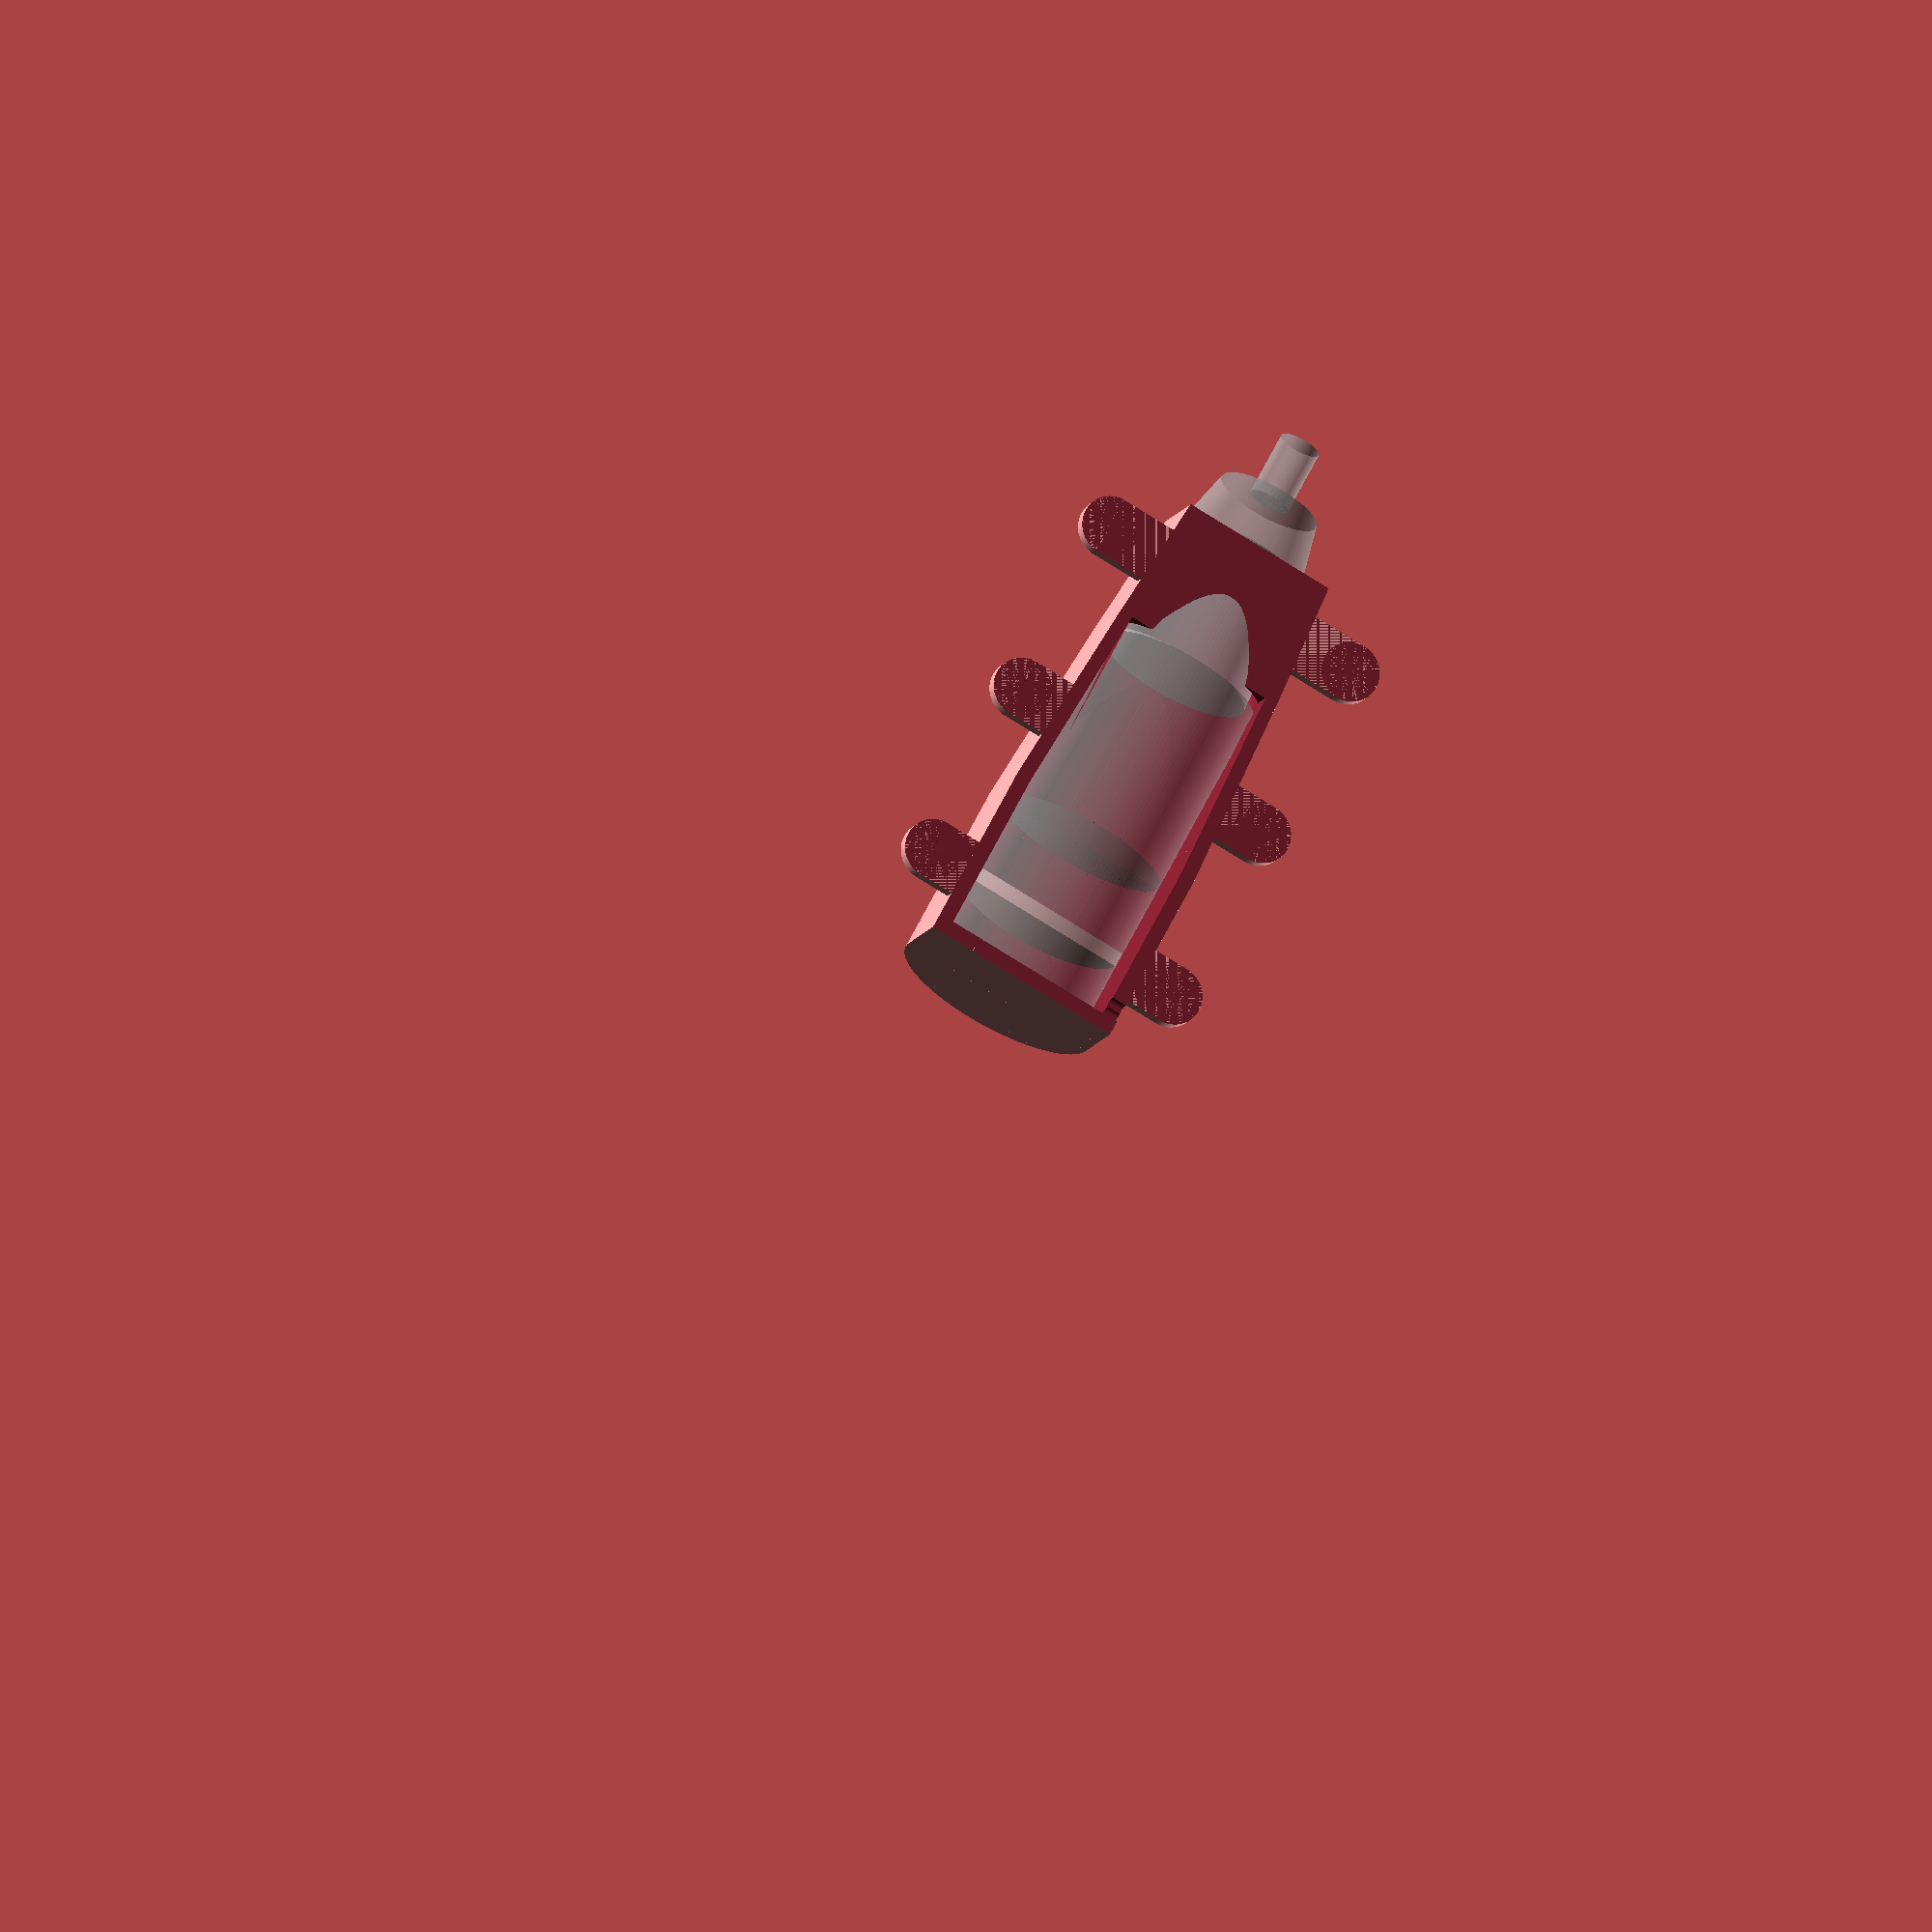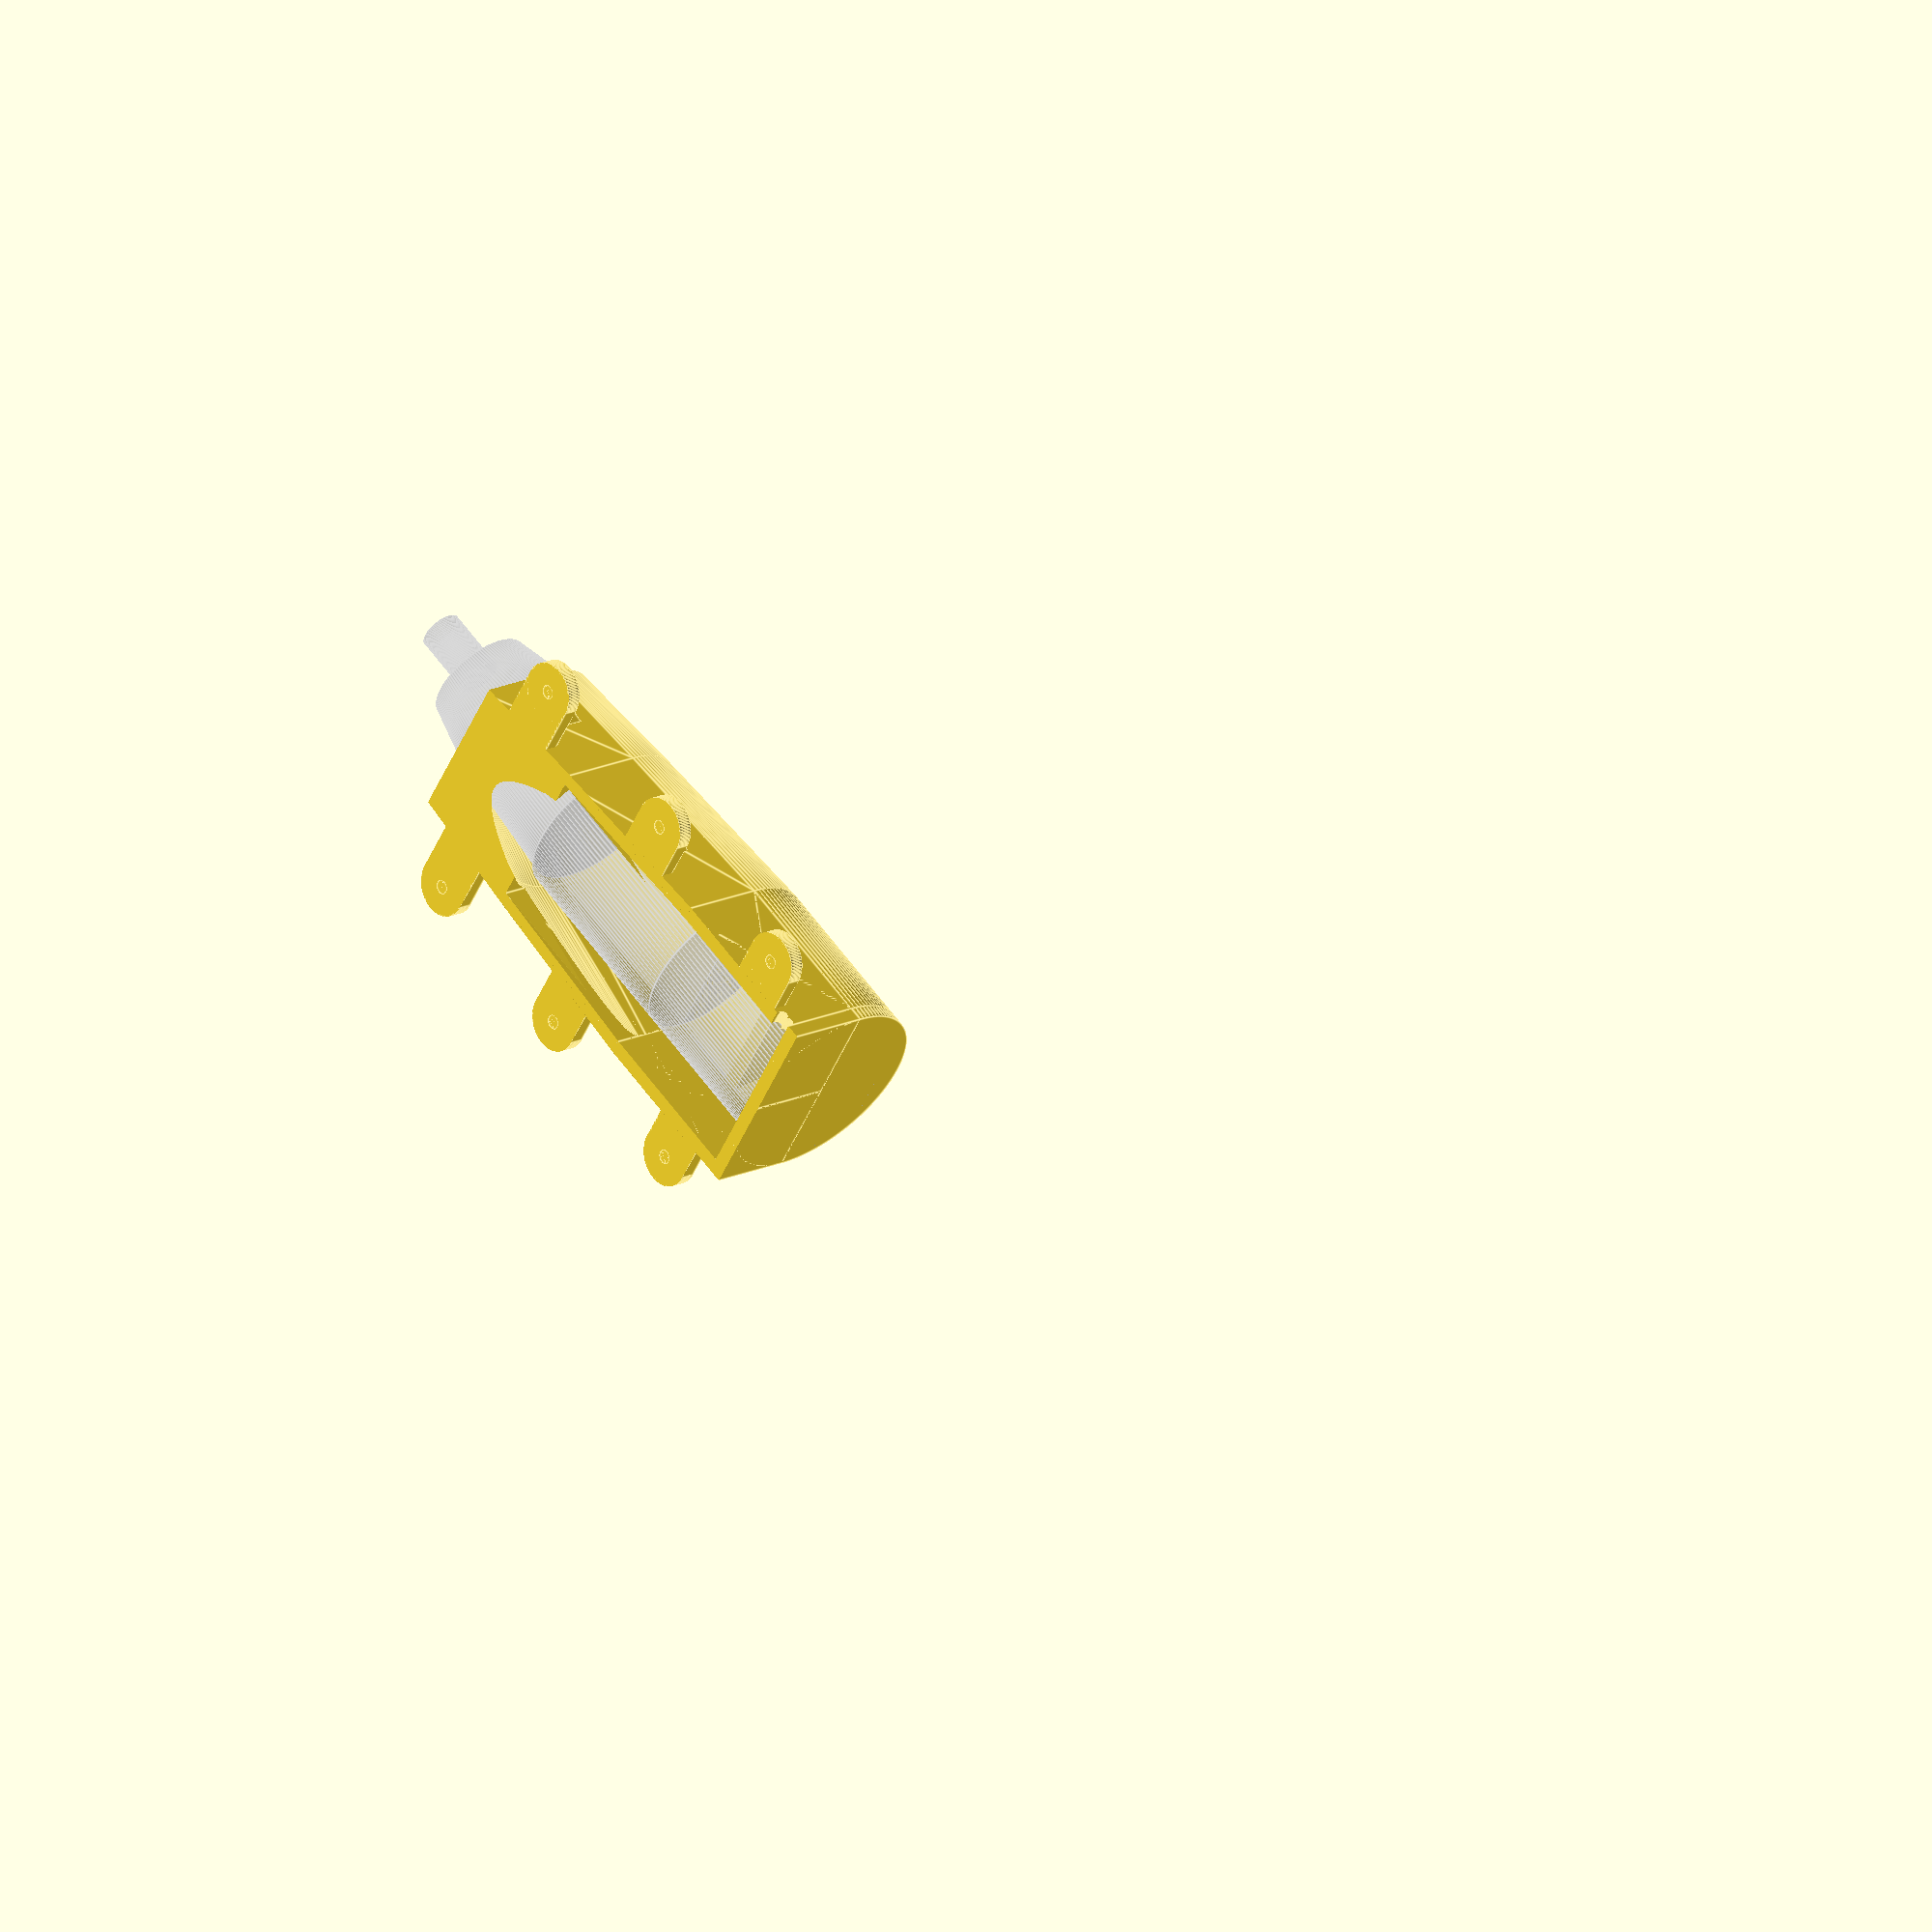
<openscad>
$fn=128;

// globals

// The bit that sticks in the chuck
bit_radius=7/2;
bit_depth=13;

// The chuck of the driver
chuck_radius=11.1/2;
chuck_length=18;

// Drill parts
ring_start=chuck_length;
ring_radius1=28/2;
ring_radius2=36/2;
ring_length=17.5;

collar_start=ring_start+ring_length;
collar_radius1=ring_radius2;
collar_radius2=41/2;
collar_length=37.5;

handle_start=collar_start+collar_length;
handle_radius1=collar_radius2;
handle_radius2=46.5/2;
handle_length=53.9;

battery_start=handle_start+handle_length;
battery_length=45;

drill_length=battery_start+battery_length;

// Button holes
button_radius1=17.4/2;
button_radius2=13.4/2;
button_center_down=collar_radius1/2;
button_center_back=21;

// Screw hole
recess_radius=9/2;
screw_radius=4/2;
screw_head=4;

// bracket
gap_from_wall=0;
gap_around_drill=1.025;
thickness=1.2;
remove_from_edge=2;
wall_thickness=(handle_radius2*thickness-handle_radius2*gap_around_drill);
mount_width=(screw_head+wall_thickness)*2;
mount_width_factor=1.625;

mount_z_bottom=(handle_radius2-gap_from_wall)*-1;
mount_1_y_center=collar_start+collar_length/2;
mount_3_y_center=drill_length+wall_thickness-collar_length/2;
mount_2_y_center=mount_1_y_center+(mount_3_y_center-mount_1_y_center)/2;

wire_radius=2.6/2;

echo(wall_thickness);

module batteryClamp()
{
    difference()
    {
        union()
        {
            clamp(handle_radius2,handle_radius2,battery_length);
        }

        union()
        {

        }
    }
}

module bracket()
{
    difference()
    {
        union()
        {
            translate([0,collar_start,0])
            clampOutside();

            // Front mount
            translate([0,mount_1_y_center,mount_z_bottom])
            mount();

            // Front mount
            translate([0,mount_2_y_center,mount_z_bottom])
            mount();

            // Rear mount
            translate([0,mount_3_y_center,mount_z_bottom])
            mount();
        }

        union()
        {
            // Inside loop of the parts
            scale([gap_around_drill,1,gap_around_drill])
            translate([0,collar_start,0])
            clampInside();

            // Impression of the drill
            scale([gap_around_drill,1,gap_around_drill])
            drillImpressions();

            %scale([gap_around_drill,1,gap_around_drill])
            drill();

            // Make the gap to the wall
            translate([drill_length,collar_start,handle_radius2*-1])
            cube([drill_length*2,drill_length*2,gap_from_wall]);

            // Mask out strange seams
            // TODO: Look into why this is needed
            scale([gap_around_drill,1,gap_around_drill])
            translate([handle_radius1*-1,handle_start-.01,handle_radius1*2*-1])
            cube([handle_radius1*2,.02,handle_radius1*2]);
            scale([gap_around_drill,1,gap_around_drill])
            translate([handle_radius2*-1,battery_start-.01,handle_radius2*2*-1])
            cube([handle_radius2*2,.02,handle_radius2*2]);
            scale([gap_around_drill,1,gap_around_drill])
            translate([0,battery_start,0])
            rotate([90,0,0])
            cylinder(r=handle_radius2,h=.02,center=true);

            // bottom
            //translate([0,handle_start+handle_length/2+wall_thickness*2,mount_z_bottom])
            translate([drill_length*-1,collar_start,(handle_radius2+wall_thickness*2)*-1+.01])
            cube([drill_length*2,drill_length*2,wall_thickness*2]);

            // Hole for the wire
            translate([handle_radius2,drill_length-wire_radius*2,handle_radius2*-1])
            wireHole();

            // TODO: Put the logo in the end
        }
    }
}

module clamp(radius1,radius2,length)
{
    rotate([270,0,0])
    difference()
    {
        union()
        {
            // The shape of the item being clamped
            cylinder(r1=radius1,r2=radius2,h=length);

            // The extruded depth to the flat surface
            translate([radius2*-1,handle_radius2,length])
            rotate([180,0,0])
            trapezoidal_prism(radius2*2,radius1*2,handle_radius2,length);
        }

        union()
        {

        }
    }
}

module clampInside()
{
    difference()
    {
        // Increase the size to make to make the clamp larger than the drill
        union()
        {
            // TODO: May need to slighly open up the collar bottom some
            /*collarClamp();*/

            translate([0,collar_length,0])
            handleClamp();

            translate([0,collar_length+handle_length,0])
            batteryClamp();

            // Back edge to catch battery tray
            /*translate([handle_radius2*-1,collar_length+handle_length,handle_radius2*2*-1])
            cube([handle_radius2*2,wall_thickness,handle_radius2*2]);*/
        }

        // Trim off a little to make sure that the drill strick through
        union()
        {
            // Front stop
            /*translate([drill_length*-1,collar_length+handle_length,0])
            cube([drill_length*2,wall_thickness,drill_length]);*/

            // Middle stop
            translate([drill_length*-1,collar_length+handle_length+battery_length/2-wall_thickness/2,0])
            cube([drill_length*2,wall_thickness,drill_length]);

            // Rear stop
            translate([drill_length*-1,collar_length+handle_length+battery_length-wall_thickness,0])
            cube([drill_length*2,wall_thickness,drill_length]);
        }
    }
}

module clampOutside()
{
    scale([thickness,1,thickness])
    difference()
    {
        // Increase the size to make to make the clamp larger than the drill
        union()
        {
            collarClamp();

            translate([0,collar_length,0])
            handleClamp();

            translate([0,collar_length+handle_length,0])
            batteryClamp();

            // Back wall
            translate([0,collar_length+handle_length+battery_length,0])
            clamp(handle_radius2,handle_radius2,wall_thickness);
        }

        // Trim off a little to make sure that the drill strick through
        union()
        {
            // Front
            translate([drill_length*-1,remove_from_edge*-1,drill_length*-1])
            cube([drill_length*2,remove_from_edge*2,drill_length*2]);
        }
    }
}

module collarClamp()
{
    clamp(collar_radius1,collar_radius2,collar_length);
}

module drill()
{
    rotate([0,270,270])
    difference()
    {
        union()
        {
            // Chuck
            cylinder(r=chuck_radius,h=chuck_length);

            // Ring
            translate([0,0,ring_start])
            cylinder(r1=ring_radius1,r2=ring_radius2,h=ring_length);

            // Collar
            translate([0,0,collar_start])
            cylinder(r1=collar_radius1,r2=collar_radius2,h=collar_length);

            // Handle
            translate([0,0,handle_start])
            resize([handle_radius1*2,handle_radius2*2,handle_length])
            cylinder(r=handle_radius1,h=handle_length);

            // Battery
            translate([0,0,battery_start])
            resize([handle_radius1*2,handle_radius2*2,battery_length])
            cylinder(r=handle_radius1,h=battery_length);
        }

    union()
        {
            // Buttons
            /*translate([0,0,handle_start+button_center_down+button_radius2])
            resize([button_radius2*2,handle_radius2*3,button_radius1*2])
            rotate([90,90,0])
            cylinder(r=button_radius1, h=handle_radius2*3, center=true);*/

            // Cut out battery area
            translate([0,handle_radius2*-1,battery_start])
            cube([handle_radius1, handle_radius2*2, battery_length*2]);
        }
    }
}

module drillImpressions()
{
    translate([0,collar_start+remove_from_edge,0])
    difference()
    {
        /*%translate([0,drill_length/2-(collar_start+remove_from_edge),0])
        cube([handle_radius2*2,drill_length,handle_radius2*2],center=true);*/
        /*%translate([0,(collar_start+remove_from_edge)*-1,0])
        drill();*/

        hull()
        {
            /*rotate([0,0,0])*/
            translate([0,(collar_start+remove_from_edge)*-1,0])
            drill();

            rotate([350,0,0])
            translate([0,(collar_start+remove_from_edge)*-1,0])
            drill();
        }

        translate([drill_length/2*-1,battery_start-collar_start-remove_from_edge,0])
        cube(drill_length);

        /*for (x = [350:2.5:360])
        {*/
            /*union()
            {*/
                /*rotate([x,0,0])
                translate([0,(collar_start+remove_from_edge)*-1,0])
                drill();*/
            /*}*/

            /*union()
            {

            }*/
        /*}*/
    }

}

/*!drillImpressions();*/

module handleClamp()
{
    clamp(handle_radius1,handle_radius2,handle_length);
}

module mount()
{
    difference()
    {
        translate([0,0,wall_thickness/2])
        union()
        {
            // Flat bar
            cube([handle_radius2*2*mount_width_factor,mount_width,wall_thickness],center=true);

            // Right screw
            translate([handle_radius2*mount_width_factor,0,0])
            cylinder(d=mount_width,h=wall_thickness,center=true);

            // Left screw
            translate([handle_radius2*mount_width_factor*-1,0,0])
            cylinder(d=mount_width,h=wall_thickness,center=true);

            // Vertical bar
            translate([0,0,mount_width/2])
            cube([handle_radius2*2,wall_thickness,mount_width],center=true);

            // Right prism
            translate([handle_radius2+mount_width,wall_thickness/2*-1,0])
            rotate([0,0,90])
            prism(wall_thickness,mount_width,mount_width);

            // Right prism
            translate([(handle_radius2+mount_width)*-1,wall_thickness/2,0])
            rotate([0,0,270])
            prism(wall_thickness,mount_width,mount_width);
        }

        translate([0,0,wall_thickness])
        union()
        {
            translate([handle_radius2*mount_width_factor,0,0])
            screwHole();

            translate([handle_radius2*mount_width_factor*-1,0,0])
            screwHole();
        }
    }
}

module screwHole()
{
    buffer_length=25;

    translate([0,0,(buffer_length+screw_head)*-1])
    difference()
    {
        union()
        {
            cylinder(r=screw_radius,h=buffer_length);

            translate([0,0,buffer_length])
            cylinder(r1=screw_radius,r2=recess_radius,h=screw_head);

            translate([0,0,buffer_length+screw_head])
            cylinder(r=recess_radius,h=buffer_length);
        }

        union()
        {

        }
    }
}

module prism(x,y,z)
{
    points=[
        [0,0,0], // 0 -- bottom
        [x,0,0], // 1 -- bottom
        [x,y,0], // 2 -- bottom
        [0,y,0], // 3 -- bottom
        [0,y,z], // 4 -- top
        [x,y,z], // 5 -- top
    ];

    faces=[
        [0,1,2,3], // bottom
        [5,4,3,2], // back
        [0,4,5,1], // front
        [0,3,4],   // left side
        [5,2,1],   // right side
    ];

    polyhedron(points=points,faces=faces);
}

module trapezoidal_prism(x1,x2,y,z)
{
    // Build half of the prism that we are going to mirror
    module half(x,y,z,prism_y)
    {
        // Make cube the center of the prism
        cube([x,y,z]);

        // Bookend the cube with front prism
        translate([prism_y*-1,y,0])
        rotate([0,0,270])
        prism(y,prism_y,z);
    }

    long_x=(x1>x2)?x1:x2;
    short_x=(x1<x2)?x1:x2;
    half_x=short_x/2;

    prism_y=(long_x-short_x)/2;

    translate([prism_y,0,0])
    union()
    {
        // front half
        half(half_x,y,z,prism_y);

        // back half
        translate([short_x,0,0])
        mirror([1,0,0])
        half(half_x,y,z,prism_y);
    }
}

module wireHole()
{
    difference()
    {
        // Put the bottom at 0 on the z-axis, but let the extra hang past
        translate([0,0,wire_radius])
        rotate([0,90,0])
        union()
        {
            // Wire one
            translate([0,wire_radius*-1,0])
            cylinder(r=wire_radius,h=10,center=true);

            // Wire two
            translate([0,wire_radius,0])
            cylinder(r=wire_radius,h=10,center=true);

            // Connect the bottom & allow it to stick out past the bottom
            translate([wire_radius,0,0])
            cube([wire_radius*2,wire_radius*4,10],center=true);
        }

        union()
        {

        }
    }
}

bracket();

</openscad>
<views>
elev=11.3 azim=151.5 roll=163.9 proj=o view=solid
elev=163.1 azim=57.0 roll=313.4 proj=o view=edges
</views>
